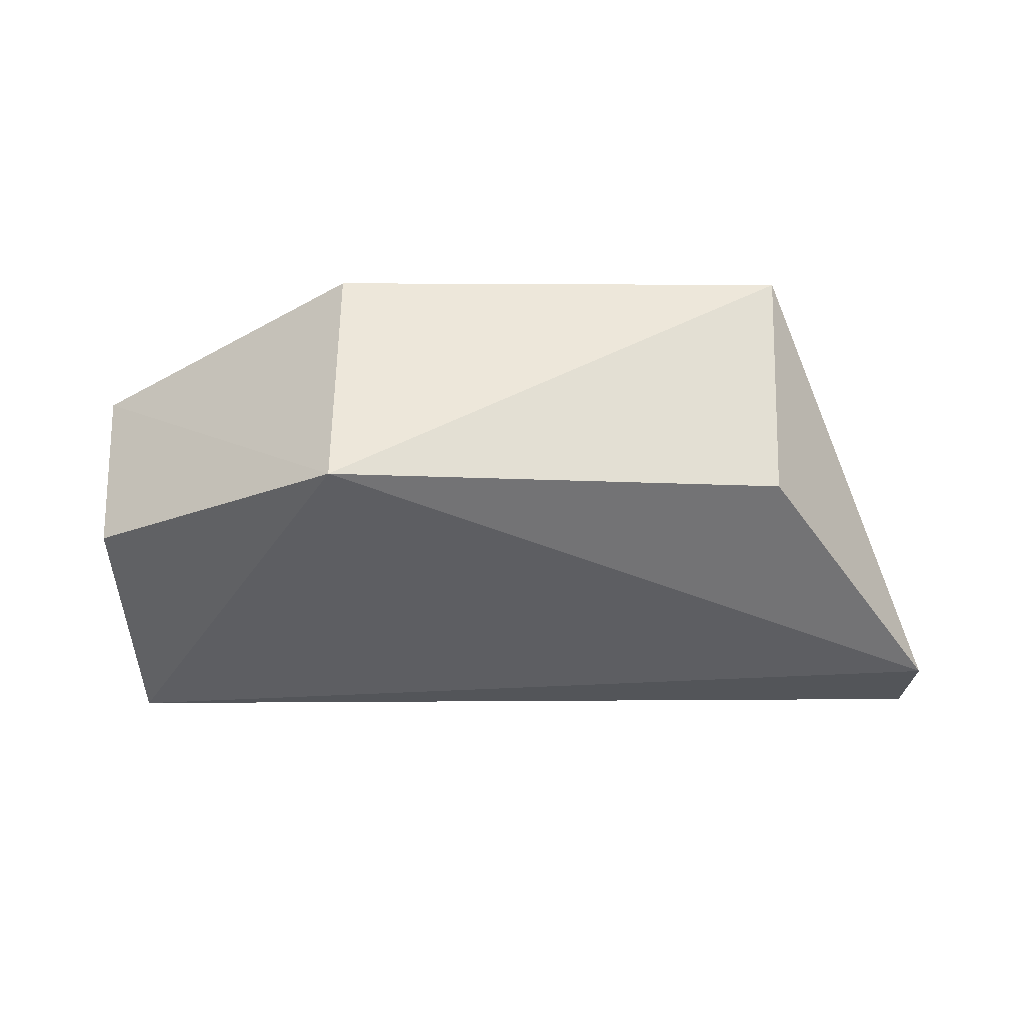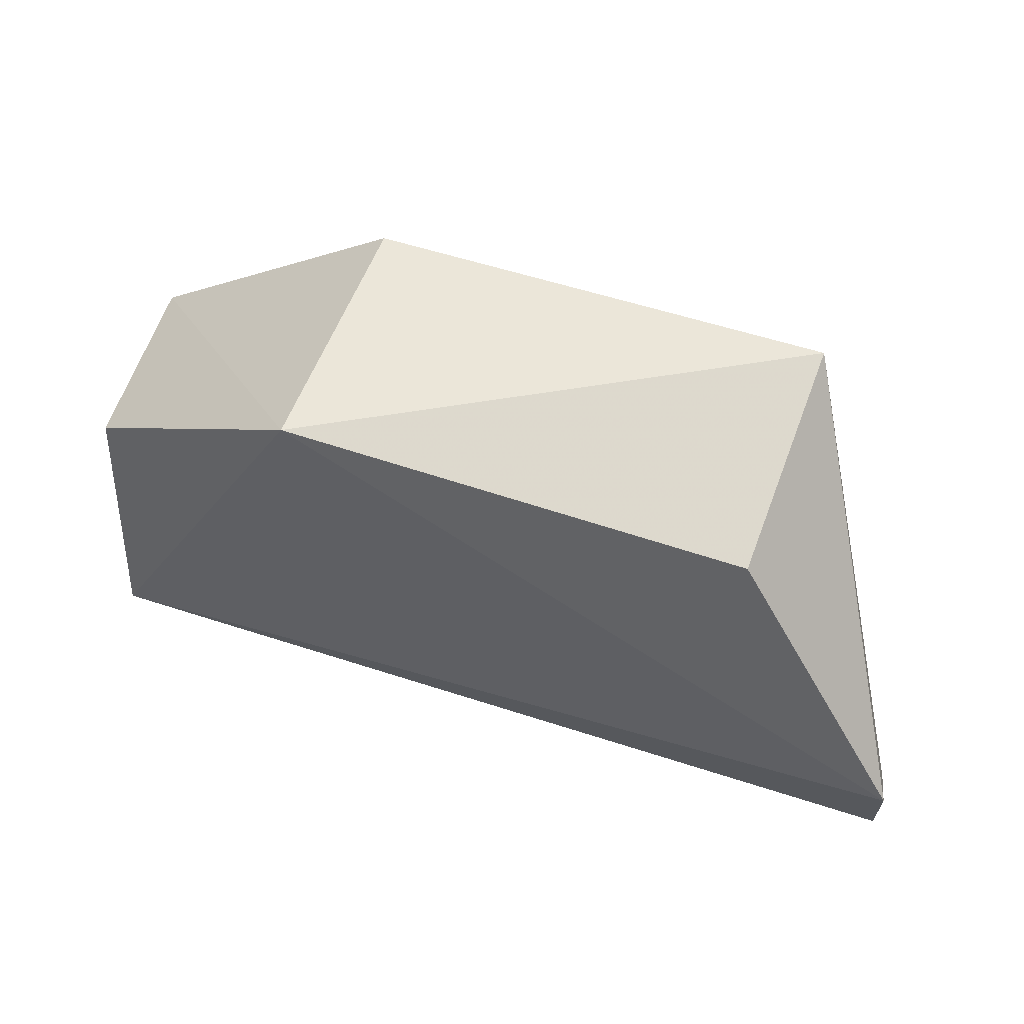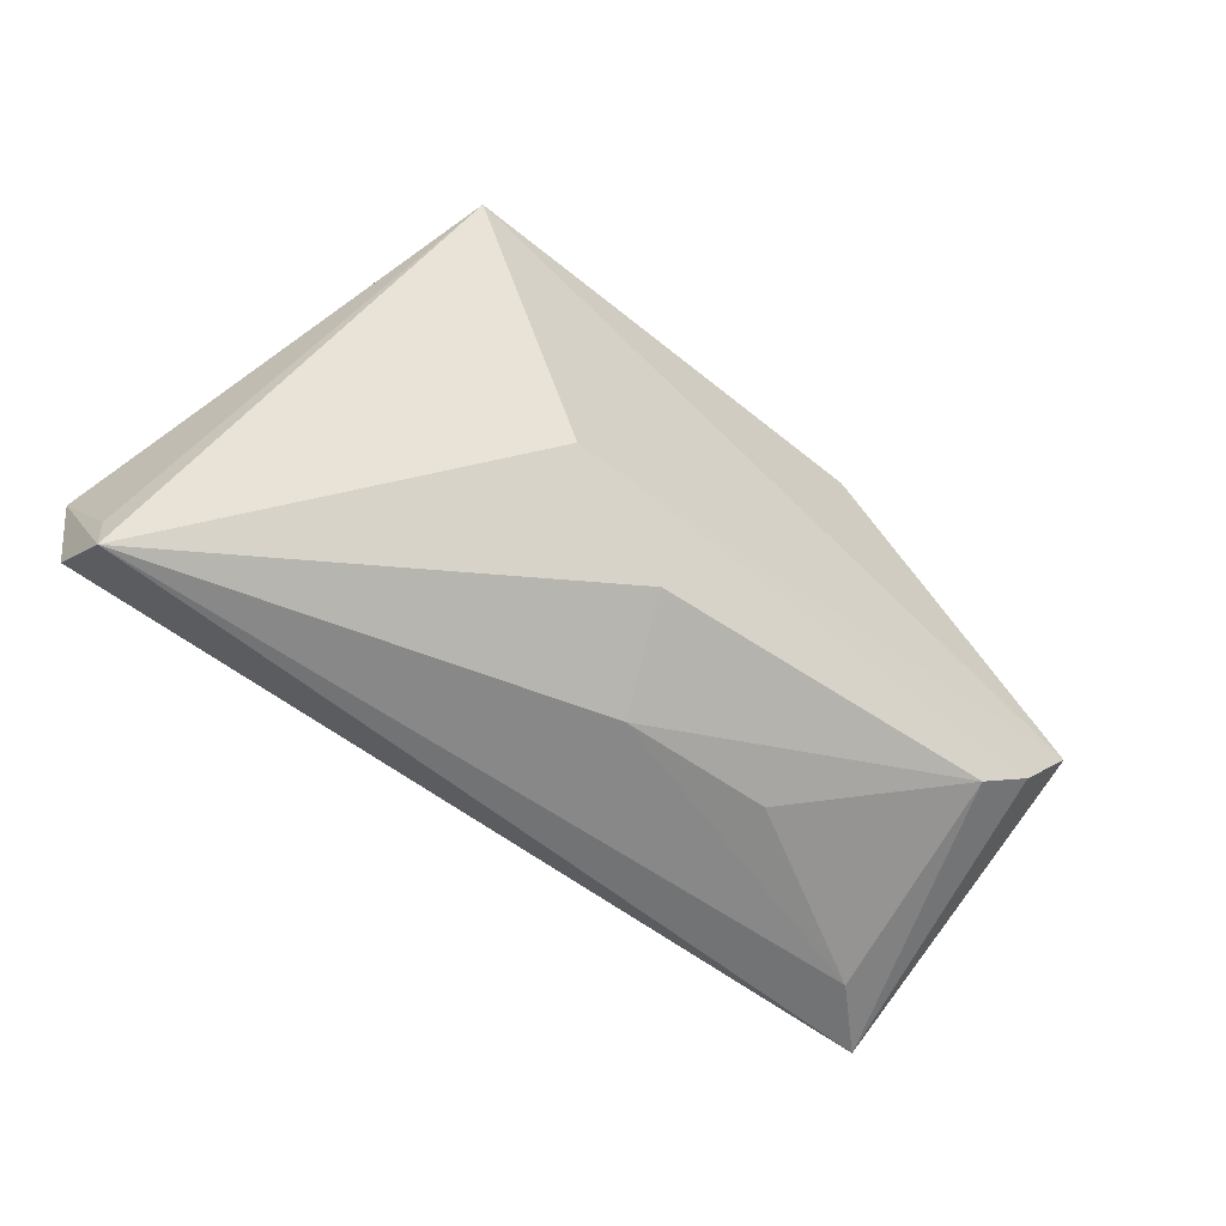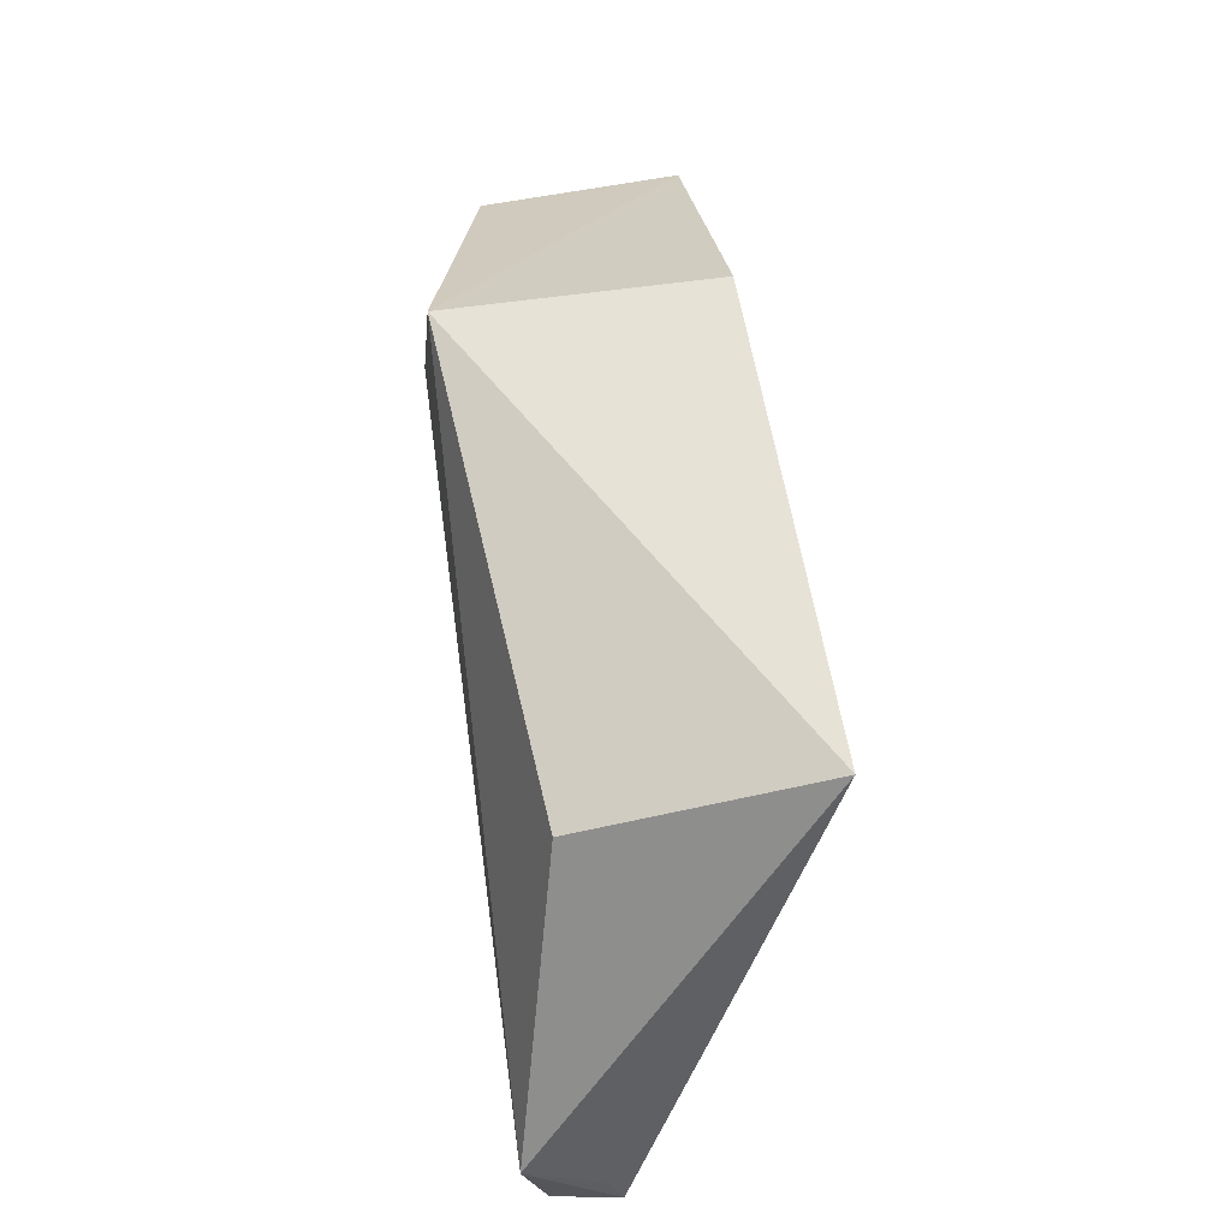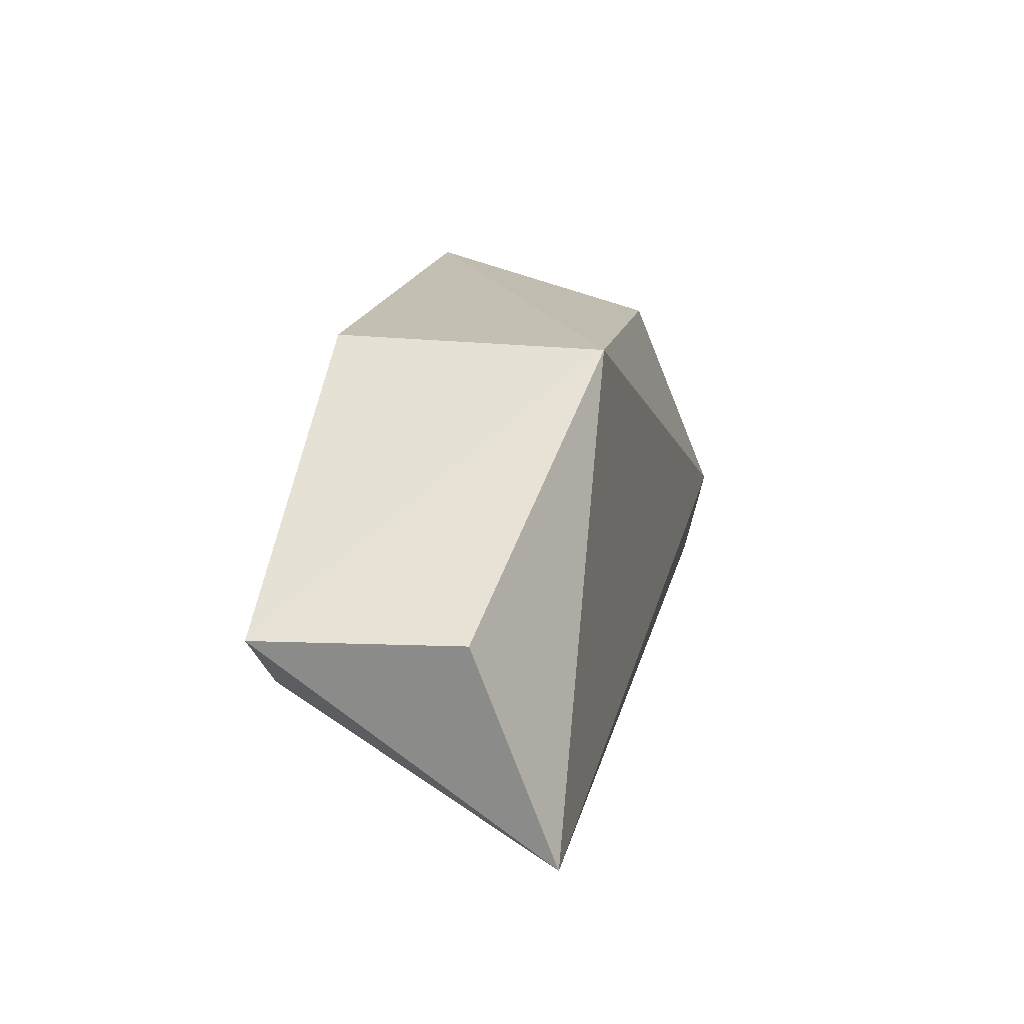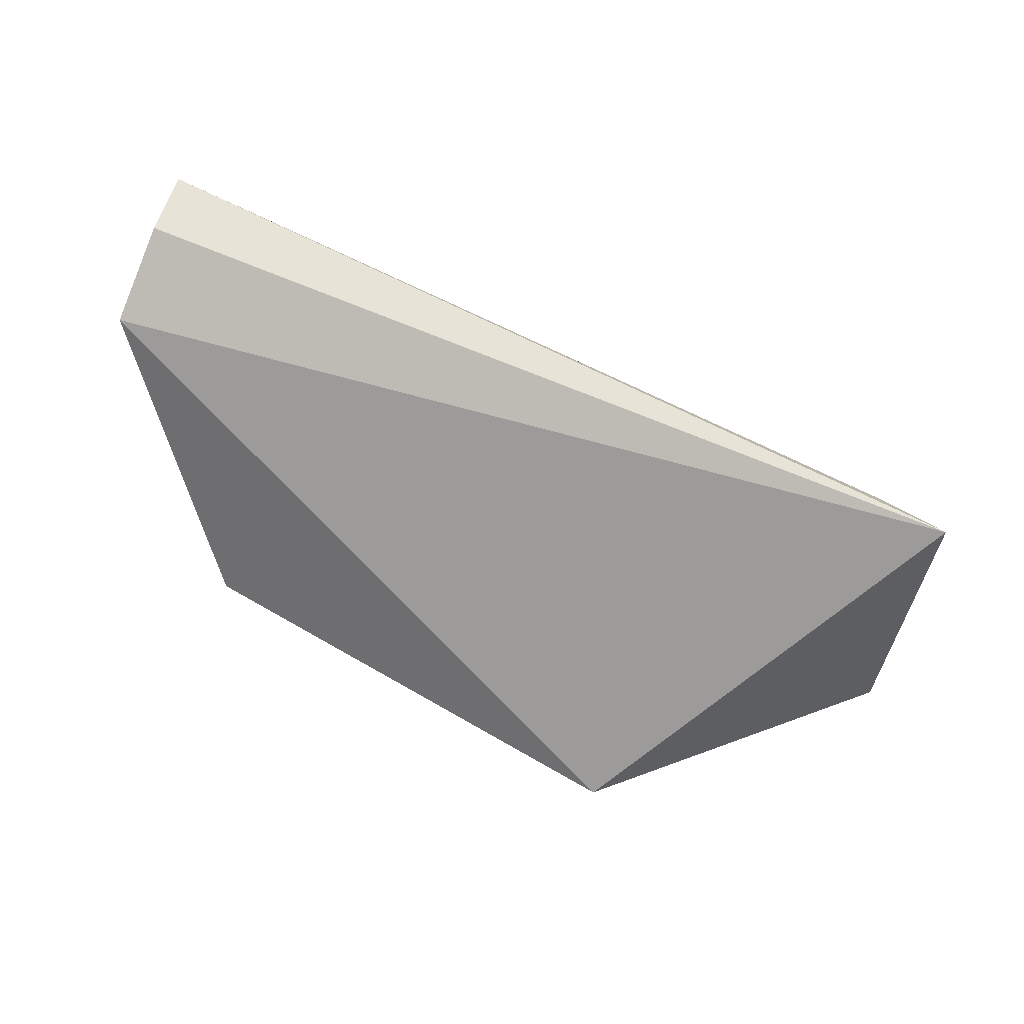
<metadata>
{"format":"obj","ext":"obj","renderer":"f3d","projection":"perspective","resolution":1024,"background":"white","views":[{"elev":-37.3,"azim":178.5,"up":"+Z"},{"elev":56.3,"azim":-159.8,"up":"+Y"},{"elev":-50.9,"azim":-40.4,"up":"+Y"},{"elev":62.3,"azim":-98.0,"up":"+Y"},{"elev":18.8,"azim":103.5,"up":"+Y"},{"elev":-71.3,"azim":-21.2,"up":"+Z"}]}
</metadata>
<code>
v 0.04223 -0.01045 0.0375
v 0.03866 -0.01426 0.03726
v 0.03948 -0.02342 0.02114
v -0.01375 -0.01761 0.02101
v -0.002516 0.001571 0.0386
v -0.01365 -0.02602 0.02637
v 0.004991 -0.01319 0.03789
v 0.02557 0.00212 0.02174
v 0.0237 -0.02176 0.03103
v -0.01366 -0.02346 0.02236
v -0.01345 -0.02346 0.02569
v 0.02557 0.00212 0.03751
v 0.04124 -0.01 0.0256
v -0.002228 -0.00192 0.02451
v 0.03547 -0.02311 0.02478
v 0.01176 -0.01812 0.0365
v 0.0138 -0.02244 0.0313
v 0.03489 -0.01684 0.03692
f 1 2 3
f 7 2 1
f 7 1 5
f 7 5 6
f 8 3 4
f 10 6 4
f 10 4 3
f 10 3 6
f 11 6 5
f 11 5 4
f 11 4 6
f 12 8 5
f 12 5 1
f 12 1 8
f 13 8 1
f 13 1 3
f 13 3 8
f 14 8 4
f 14 4 5
f 14 5 8
f 15 6 3
f 16 7 6
f 17 15 9
f 17 6 15
f 17 16 6
f 18 15 3
f 18 3 2
f 18 9 15
f 18 2 7
f 18 7 16
f 18 17 9
f 18 16 17

</code>
